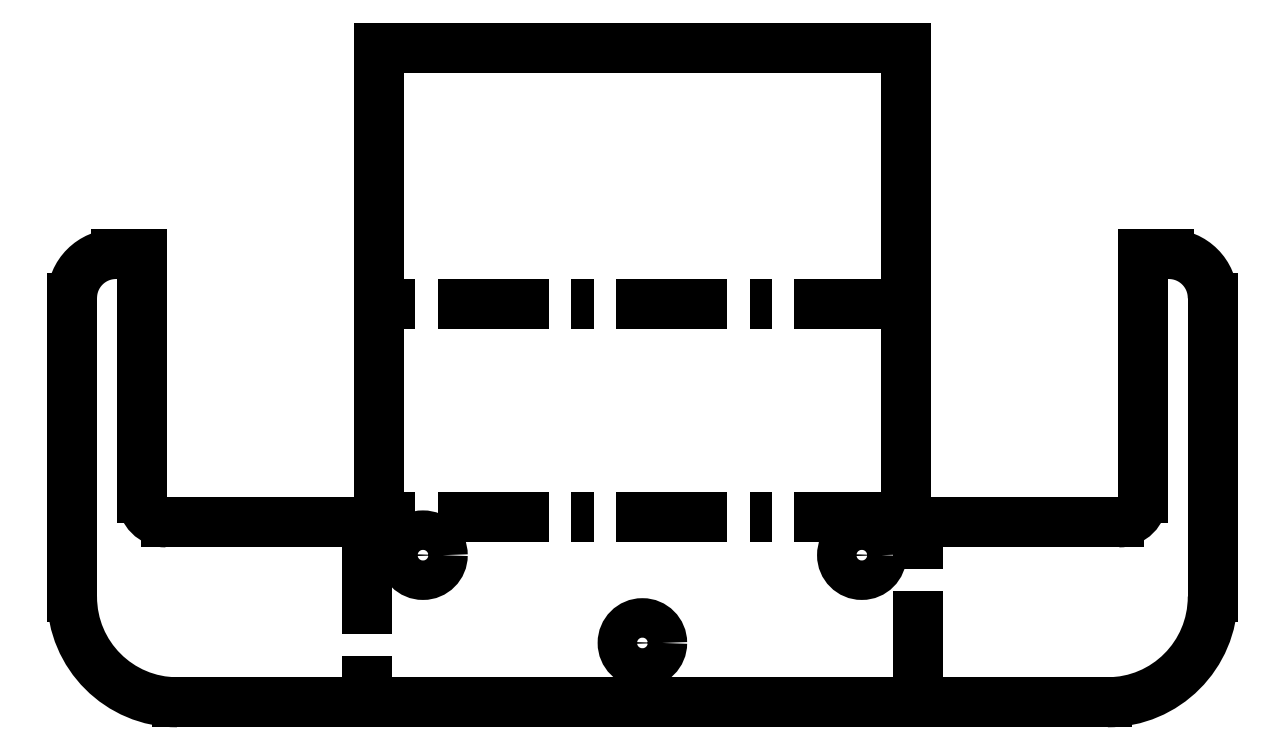
<metadata>
{"format":"dxf","ext":"dxf","renderer":"ezdxf+matplotlib","layout":"modelspace","background":"white","min_lineweight":24,"dpi":150}
</metadata>
<code>
0
SECTION
2
ENTITIES
0
LINE
8
0
10
-7.443
20
23.86
30
0
11
-67.44
21
23.86
31
0
0
LINE
8
0
10
-7.443
20
48.12
30
0
11
-67.44
21
48.12
31
0
0
LINE
8
0
10
-6.079
20
2.74
30
0
11
-6.079
21
23.24
31
0
0
LINE
8
0
10
-68.81
20
23.24
30
0
11
-68.81
21
2.74
31
0
0
POINT
8
0
10
-7.443
20
23.86
30
0
0
POINT
8
0
10
-67.44
20
23.86
30
0
0
POINT
8
0
10
-7.443
20
48.12
30
0
0
POINT
8
0
10
-67.44
20
48.12
30
0
0
POINT
8
0
10
-6.079
20
2.74
30
0
0
POINT
8
0
10
-6.079
20
23.24
30
0
0
POINT
8
0
10
-68.81
20
23.24
30
0
0
POINT
8
0
10
-68.81
20
2.74
30
0
0
CIRCLE
8
0
10
-12.44
20
19.5
30
0
40
2.25
0
CIRCLE
8
0
10
-37.44
20
9.5
30
0
40
2.25
0
CIRCLE
8
0
10
-62.44
20
19.5
30
0
40
2.25
0
LINE
8
0
10
19.54
20
25.97
30
0
11
19.54
21
53.81
31
0
0
LINE
8
0
10
19.54
20
53.81
30
0
11
22.54
21
53.81
31
0
0
LINE
8
0
10
27.54
20
48.81
30
0
11
27.54
21
14.74
31
0
0
LINE
8
0
10
15.54
20
2.74
30
0
11
-90.43
21
2.74
31
0
0
LINE
8
0
10
-102.4
20
48.81
30
0
11
-102.4
21
14.74
31
0
0
LINE
8
0
10
-94.43
20
53.81
30
0
11
-97.43
21
53.81
31
0
0
LINE
8
0
10
-94.43
20
25.97
30
0
11
-94.43
21
53.81
31
0
0
LINE
8
0
10
-7.443
20
77.32
30
0
11
-67.44
21
77.32
31
0
0
LINE
8
0
10
-7.443
20
23.24
30
0
11
16.81
21
23.24
31
0
0
LINE
8
0
10
-67.44
20
23.24
30
0
11
-91.69
21
23.24
31
0
0
LINE
8
0
10
-67.44
20
23.24
30
0
11
-67.44
21
77.32
31
0
0
LINE
8
0
10
-7.443
20
77.32
30
0
11
-7.443
21
23.24
31
0
0
ARC
8
0
10
16.81
20
25.97
30
0
40
2.737
50
270
51
0
0
ARC
8
0
10
22.54
20
48.81
30
0
40
5
50
0
51
90
0
ARC
8
0
10
15.54
20
14.74
30
0
40
12
50
270
51
0
0
ARC
8
0
10
-90.43
20
14.74
30
0
40
12
50
180
51
270
0
ARC
8
0
10
-97.43
20
48.81
30
0
40
5
50
90
51
180
0
ARC
8
0
10
-91.69
20
25.97
30
0
40
2.737
50
180
51
270
0
ENDSEC
0
EOF

</code>
